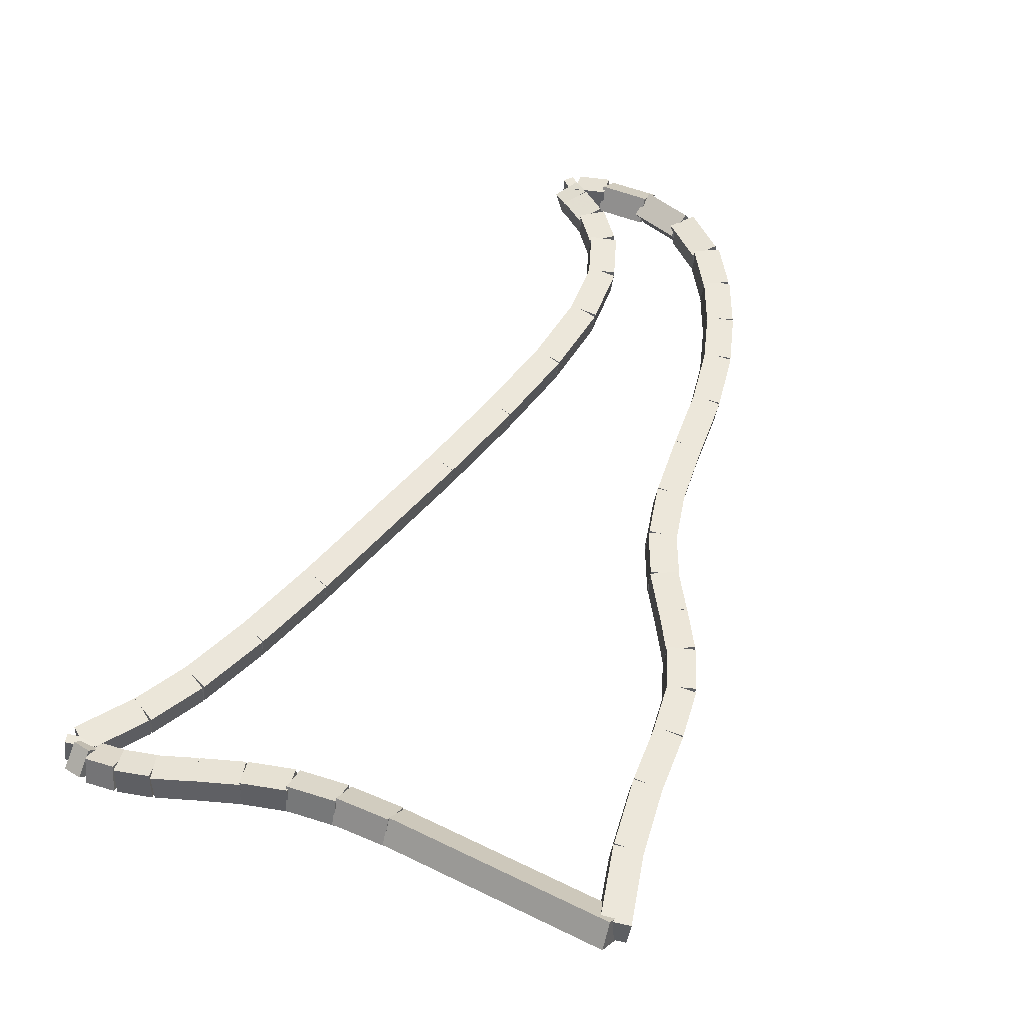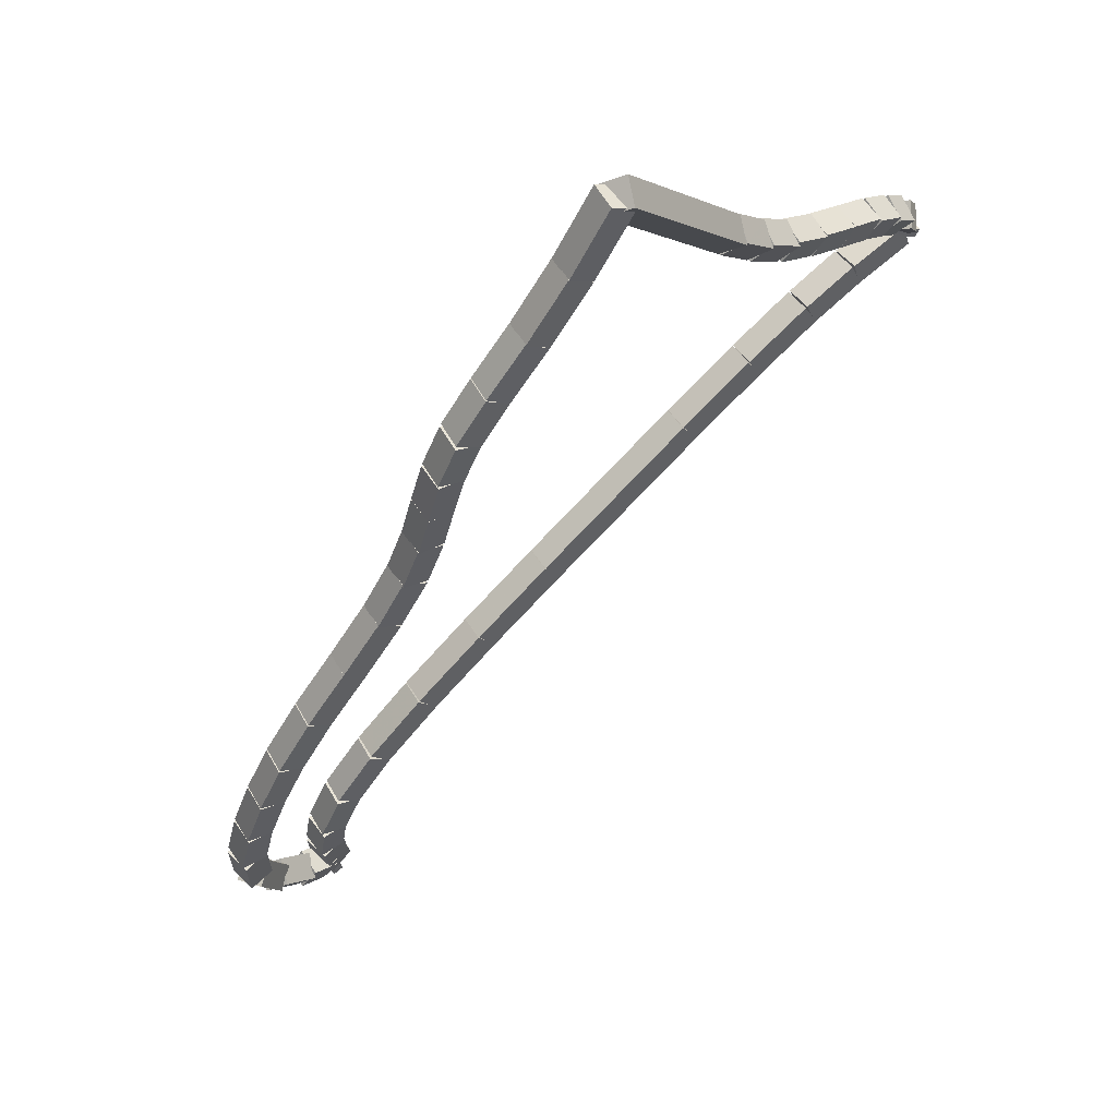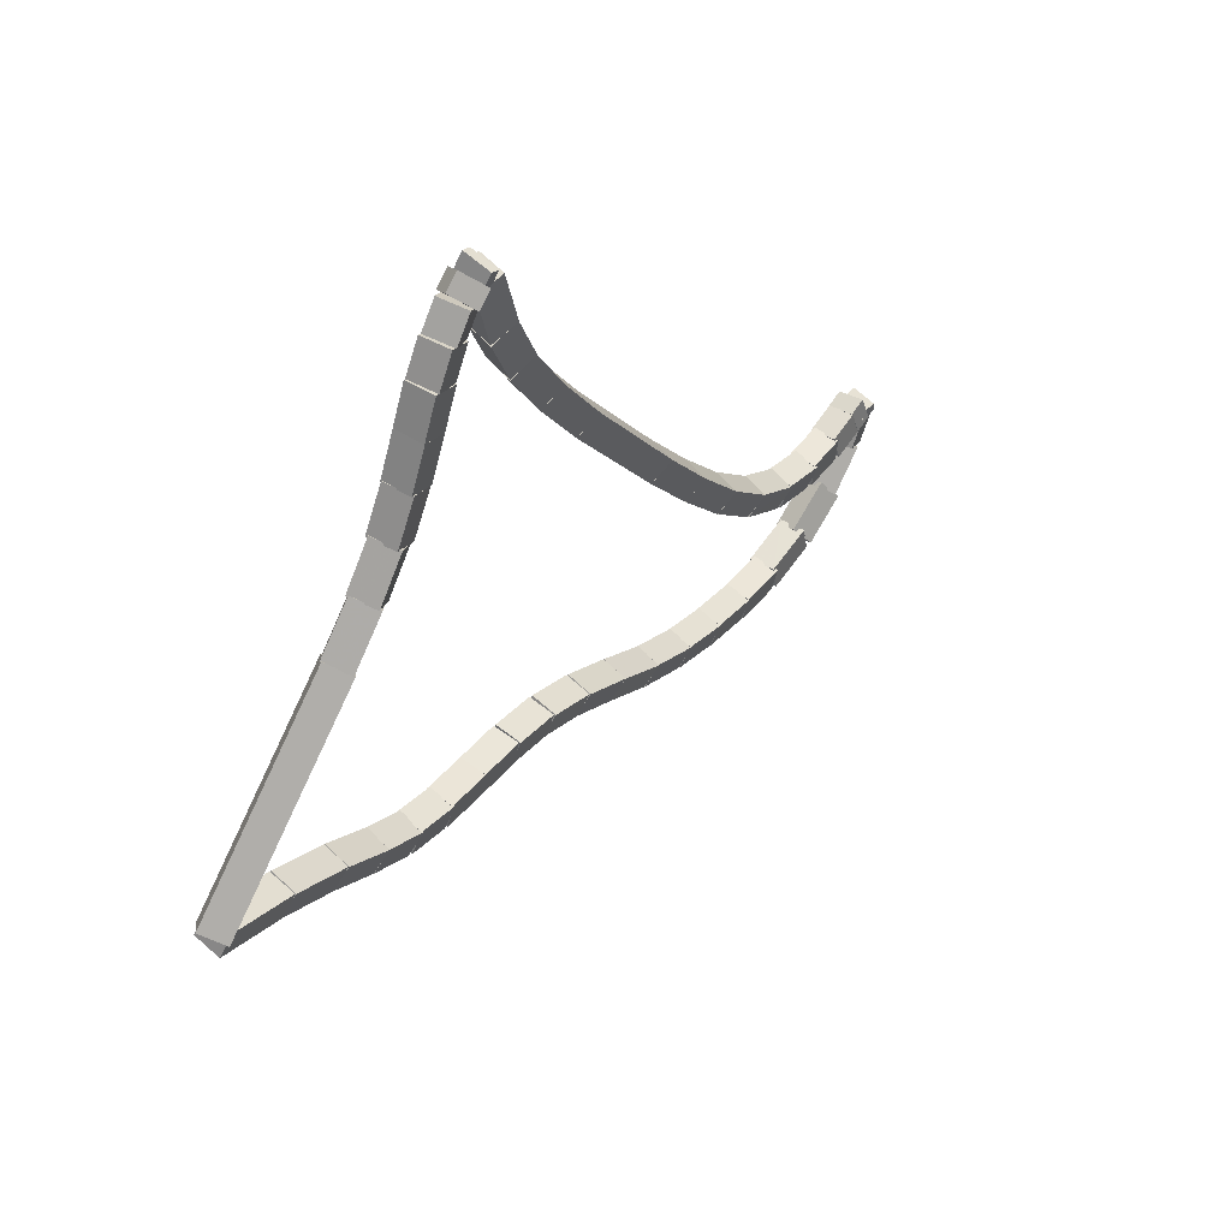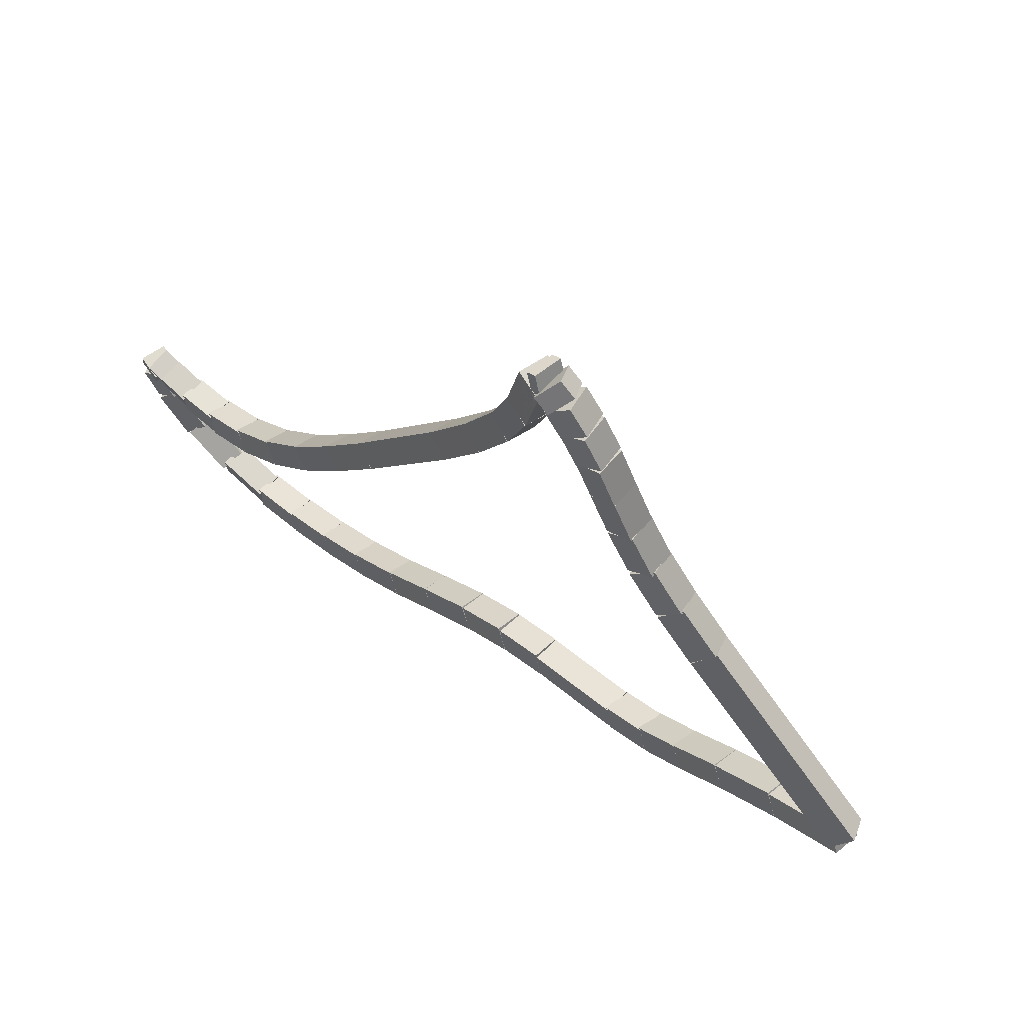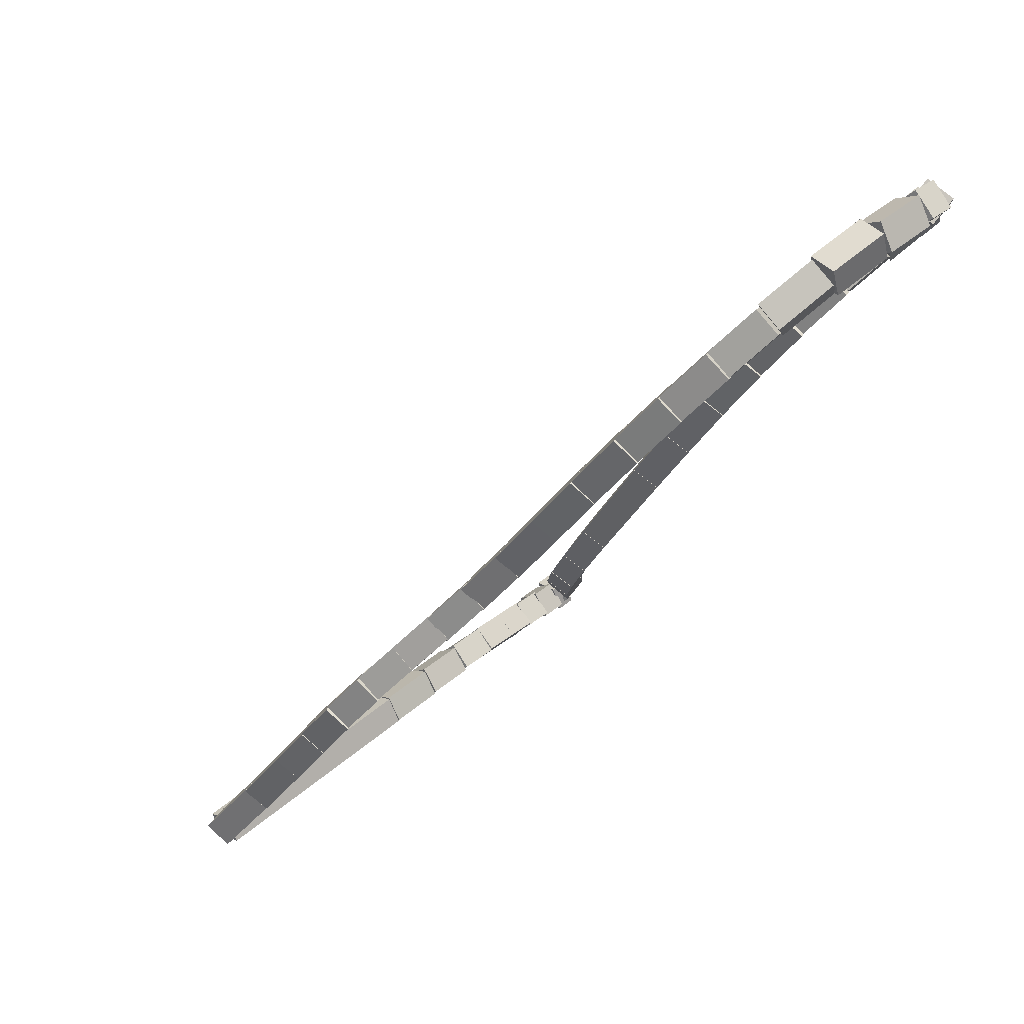
<metadata>
{"format":"obj","ext":"obj","renderer":"f3d","projection":"perspective","resolution":1024,"background":"white","views":[{"elev":2.4,"azim":140.0,"up":"+Y"},{"elev":-75.3,"azim":11.3,"up":"+Z"},{"elev":-8.7,"azim":73.3,"up":"+Z"},{"elev":-40.4,"azim":61.3,"up":"+Y"},{"elev":17.3,"azim":-106.7,"up":"+Y"}]}
</metadata>
<code>
g name
v 17.28 42.24 4.133
v 17.28 41.98 4.236
v 17.54 41.93 4.133
v 17.54 42.2 4.03
v 16.37 41.47 2.136
v 16.36 41.21 2.239
v 16.62 41.17 2.136
v 16.63 41.43 2.034
f 1 2 3 4
f 6 2 1 5
f 5 1 4 8
f 6 5 8 7
f 8 4 3 7
f 7 3 2 6
g name
v 17.54 42.42 4.607
v 17.51 42.15 4.713
v 17.77 42.08 4.607
v 17.8 42.34 4.502
v 17.3 42.25 4.133
v 17.27 41.99 4.238
v 17.52 41.92 4.133
v 17.55 42.18 4.028
f 9 10 11 12
f 14 10 9 13
f 13 9 12 16
f 14 13 16 15
f 16 12 11 15
f 15 11 10 14
g name
v 17.83 42.55 5.027
v 17.76 42.3 5.138
v 17.99 42.18 5.027
v 18.06 42.43 4.915
v 17.57 42.43 4.607
v 17.5 42.18 4.719
v 17.73 42.07 4.607
v 17.81 42.32 4.496
f 17 18 19 20
f 22 18 17 21
f 21 17 20 24
f 22 21 24 23
f 24 20 19 23
f 23 19 18 22
g name
v 18.16 42.62 5.397
v 18.05 42.39 5.522
v 18.24 42.22 5.397
v 18.36 42.45 5.272
v 17.87 42.56 5.027
v 17.76 42.33 5.152
v 17.95 42.17 5.027
v 18.06 42.39 4.902
f 25 26 27 28
f 30 26 25 29
f 29 25 28 32
f 30 29 32 31
f 32 28 27 31
f 31 27 26 30
g name
v 18.49 42.64 5.733
v 18.35 42.43 5.866
v 18.52 42.25 5.733
v 18.65 42.46 5.599
v 18.19 42.62 5.397
v 18.05 42.41 5.531
v 18.22 42.22 5.397
v 18.35 42.43 5.264
f 33 34 35 36
f 38 34 33 37
f 37 33 36 40
f 38 37 40 39
f 40 36 35 39
f 39 35 34 38
g name
v 18.77 42.66 6.036
v 18.63 42.45 6.171
v 18.79 42.26 6.036
v 18.93 42.47 5.901
v 18.49 42.64 5.733
v 18.36 42.44 5.868
v 18.52 42.25 5.733
v 18.65 42.46 5.598
f 41 42 43 44
f 46 42 41 45
f 45 41 44 48
f 46 45 48 47
f 48 44 43 47
f 47 43 42 46
g name
v 18.95 42.7 6.313
v 18.84 42.48 6.438
v 19.03 42.31 6.313
v 19.15 42.54 6.189
v 18.74 42.66 6.036
v 18.63 42.43 6.16
v 18.82 42.27 6.036
v 18.93 42.5 5.912
f 49 50 51 52
f 54 50 49 53
f 53 49 52 56
f 54 53 56 55
f 56 52 51 55
f 55 51 50 54
g name
v 19.07 42.76 6.557
v 18.99 42.51 6.67
v 19.22 42.39 6.557
v 19.3 42.64 6.444
v 18.92 42.69 6.313
v 18.84 42.44 6.426
v 19.07 42.32 6.313
v 19.15 42.57 6.201
f 57 58 59 60
f 62 58 57 61
f 61 57 60 64
f 62 61 64 63
f 64 60 59 63
f 63 59 58 62
g name
v 19.05 42.77 6.719
v 19.1 42.51 6.819
v 19.36 42.52 6.719
v 19.32 42.78 6.618
v 18.99 42.7 6.557
v 19.04 42.44 6.657
v 19.3 42.45 6.557
v 19.26 42.71 6.457
f 65 66 67 68
f 70 66 65 69
f 69 65 68 72
f 70 69 72 71
f 72 68 67 71
f 71 67 66 70
g name
v 18.99 42.59 6.762
v 19.2 42.65 6.942
v 19.31 42.84 6.762
v 19.1 42.78 6.582
v 19.05 42.52 6.719
v 19.26 42.58 6.899
v 19.36 42.77 6.719
v 19.15 42.71 6.538
f 73 74 75 76
f 78 74 73 77
f 77 73 76 80
f 78 77 80 79
f 80 76 75 79
f 79 75 74 78
g name
v 18.5 42.79 6.565
v 18.53 43 6.756
v 18.67 43.15 6.565
v 18.64 42.95 6.375
v 19.07 42.53 6.762
v 19.09 42.74 6.953
v 19.23 42.9 6.762
v 19.21 42.69 6.572
f 81 82 83 84
f 86 82 81 85
f 85 81 84 88
f 86 85 88 87
f 88 84 83 87
f 87 83 82 86
g name
v 17.99 43.08 6.452
v 18.05 43.27 6.648
v 18.18 43.43 6.452
v 18.12 43.23 6.256
v 18.49 42.8 6.565
v 18.55 42.99 6.762
v 18.68 43.15 6.565
v 18.62 42.95 6.369
f 89 90 91 92
f 94 90 89 93
f 93 89 92 96
f 94 93 96 95
f 96 92 91 95
f 95 91 90 94
g name
v 17.34 43.48 6.387
v 17.43 43.66 6.586
v 17.55 43.82 6.387
v 17.46 43.64 6.188
v 17.97 43.08 6.452
v 18.07 43.26 6.651
v 18.19 43.42 6.452
v 18.1 43.24 6.253
f 97 98 99 100
f 102 98 97 101
f 101 97 100 104
f 102 101 104 103
f 104 100 99 103
f 103 99 98 102
g name
v 16.59 43.99 6.358
v 16.7 44.16 6.558
v 16.82 44.32 6.358
v 16.71 44.15 6.159
v 17.33 43.49 6.387
v 17.44 43.66 6.587
v 17.56 43.82 6.387
v 17.45 43.65 6.187
f 105 106 107 108
f 110 106 105 109
f 109 105 108 112
f 110 109 112 111
f 112 108 107 111
f 111 107 106 110
g name
v 14.98 45.13 6.356
v 15.1 45.29 6.556
v 15.21 45.46 6.356
v 15.1 45.29 6.156
v 16.59 43.99 6.358
v 16.7 44.16 6.558
v 16.82 44.32 6.358
v 16.71 44.16 6.158
f 113 114 115 116
f 118 114 113 117
f 117 113 116 120
f 118 117 120 119
f 120 116 115 119
f 119 115 114 118
g name
v 14.19 45.7 6.376
v 14.31 45.86 6.576
v 14.42 46.03 6.376
v 14.3 45.87 6.176
v 14.98 45.13 6.356
v 15.1 45.29 6.556
v 15.22 45.45 6.356
v 15.09 45.29 6.156
f 121 122 123 124
f 126 122 121 125
f 125 121 124 128
f 126 125 128 127
f 128 124 123 127
f 127 123 122 126
g name
v 13.46 46.26 6.427
v 13.59 46.41 6.626
v 13.7 46.58 6.427
v 13.57 46.43 6.227
v 14.19 45.71 6.376
v 14.32 45.86 6.576
v 14.43 46.03 6.376
v 14.3 45.87 6.176
f 129 130 131 132
f 134 130 129 133
f 133 129 132 136
f 134 133 136 135
f 136 132 131 135
f 135 131 130 134
g name
v 12.84 46.77 6.537
v 12.99 46.91 6.735
v 13.1 47.08 6.537
v 12.95 46.94 6.339
v 13.45 46.27 6.427
v 13.6 46.4 6.625
v 13.71 46.57 6.427
v 13.56 46.44 6.229
f 137 138 139 140
f 142 138 137 141
f 141 137 140 144
f 142 141 144 143
f 144 140 139 143
f 143 139 138 142
g name
v 12.38 47.24 6.726
v 12.56 47.34 6.918
v 12.66 47.52 6.726
v 12.48 47.42 6.535
v 12.83 46.79 6.537
v 13.01 46.89 6.728
v 13.11 47.07 6.537
v 12.93 46.97 6.345
f 145 146 147 148
f 150 146 145 149
f 149 145 148 152
f 150 149 152 151
f 152 148 147 151
f 151 147 146 150
g name
v 12.08 47.65 6.999
v 12.3 47.68 7.172
v 12.41 47.88 6.999
v 12.19 47.85 6.825
v 12.36 47.26 6.726
v 12.58 47.3 6.9
v 12.68 47.49 6.726
v 12.46 47.46 6.553
f 153 154 155 156
f 158 154 153 157
f 157 153 156 160
f 158 157 160 159
f 160 156 155 159
f 159 155 154 158
g name
v 11.94 48 7.307
v 12.17 47.94 7.453
v 12.31 48.15 7.307
v 12.07 48.2 7.161
v 12.06 47.69 6.999
v 12.3 47.64 7.145
v 12.43 47.84 6.999
v 12.19 47.89 6.853
f 161 162 163 164
f 166 162 161 165
f 165 161 164 168
f 166 165 168 167
f 168 164 163 167
f 167 163 162 166
g name
v 11.9 48.26 7.584
v 12.11 48.13 7.707
v 12.29 48.31 7.584
v 12.08 48.44 7.461
v 11.92 48.05 7.307
v 12.14 47.91 7.43
v 12.32 48.09 7.307
v 12.1 48.23 7.184
f 169 170 171 172
f 174 170 169 173
f 173 169 172 176
f 174 173 176 175
f 176 172 171 175
f 175 171 170 174
g name
v 11.89 48.39 7.746
v 12.1 48.24 7.865
v 12.29 48.42 7.746
v 12.08 48.56 7.627
v 11.9 48.27 7.584
v 12.1 48.12 7.703
v 12.29 48.3 7.584
v 12.08 48.44 7.465
f 177 178 179 180
f 182 178 177 181
f 181 177 180 184
f 182 181 184 183
f 184 180 179 183
f 183 179 178 182
g name
v 11.91 48.26 7.703
v 11.92 48.47 7.89
v 12.06 48.63 7.703
v 12.06 48.42 7.517
v 12.01 48.22 7.746
v 12.02 48.43 7.932
v 12.16 48.59 7.746
v 12.16 48.38 7.56
f 185 186 187 188
f 190 186 185 189
f 189 185 188 192
f 190 189 192 191
f 192 188 187 191
f 191 187 186 190
g name
v 11.82 48.21 7.437
v 11.63 48.37 7.561
v 11.74 48.6 7.437
v 11.93 48.43 7.313
v 12.03 48.25 7.703
v 11.83 48.41 7.828
v 11.95 48.64 7.703
v 12.14 48.48 7.579
f 193 194 195 196
f 198 194 193 197
f 197 193 196 200
f 198 197 200 199
f 200 196 195 199
f 199 195 194 198
g name
v 11.67 48.08 6.985
v 11.41 48.15 7.089
v 11.44 48.41 6.985
v 11.69 48.34 6.88
v 11.9 48.24 7.437
v 11.64 48.31 7.541
v 11.67 48.57 7.437
v 11.92 48.5 7.332
f 201 202 203 204
f 206 202 201 205
f 205 201 204 208
f 206 205 208 207
f 208 204 203 207
f 207 203 202 206
g name
v 11.63 47.9 6.499
v 11.38 47.81 6.601
v 11.26 48.05 6.499
v 11.51 48.13 6.397
v 11.74 48.17 6.985
v 11.49 48.08 7.087
v 11.37 48.32 6.985
v 11.62 48.4 6.883
f 209 210 211 212
f 214 210 209 213
f 213 209 212 216
f 214 213 216 215
f 216 212 211 215
f 215 211 210 214
g name
v 11.72 47.65 6.06
v 11.55 47.46 6.189
v 11.33 47.57 6.06
v 11.49 47.76 5.93
v 11.64 48.02 6.499
v 11.48 47.83 6.628
v 11.25 47.93 6.499
v 11.42 48.12 6.37
f 217 218 219 220
f 222 218 217 221
f 221 217 220 224
f 222 221 224 223
f 224 220 219 223
f 223 219 218 222
g name
v 11.9 47.32 5.711
v 11.77 47.11 5.866
v 11.54 47.14 5.711
v 11.66 47.34 5.556
v 11.7 47.7 6.06
v 11.58 47.5 6.215
v 11.35 47.52 6.06
v 11.47 47.72 5.904
f 225 226 227 228
f 230 226 225 229
f 229 225 228 232
f 230 229 232 231
f 232 228 227 231
f 231 227 226 230
g name
v 12.15 46.93 5.398
v 12.04 46.73 5.565
v 11.81 46.71 5.398
v 11.92 46.91 5.23
v 11.89 47.34 5.711
v 11.78 47.14 5.879
v 11.55 47.12 5.711
v 11.66 47.32 5.543
f 233 234 235 236
f 238 234 233 237
f 237 233 236 240
f 238 237 240 239
f 240 236 235 239
f 239 235 234 238
g name
v 12.45 46.53 5.123
v 12.35 46.33 5.3
v 12.13 46.28 5.123
v 12.24 46.48 4.946
v 12.14 46.94 5.398
v 12.04 46.75 5.574
v 11.82 46.7 5.398
v 11.92 46.89 5.221
f 241 242 243 244
f 246 242 241 245
f 245 241 244 248
f 246 245 248 247
f 248 244 243 247
f 247 243 242 246
g name
v 12.85 46.07 4.876
v 12.75 45.88 5.062
v 12.55 45.81 4.876
v 12.65 45.99 4.691
v 12.44 46.54 5.123
v 12.34 46.35 5.309
v 12.14 46.27 5.123
v 12.24 46.46 4.938
f 249 250 251 252
f 254 250 249 253
f 253 249 252 256
f 254 253 256 255
f 256 252 251 255
f 255 251 250 254
g name
v 13.32 45.6 4.67
v 13.21 45.42 4.861
v 13.03 45.32 4.67
v 13.13 45.5 4.478
v 12.85 46.08 4.876
v 12.74 45.9 5.067
v 12.56 45.8 4.876
v 12.66 45.98 4.685
f 257 258 259 260
f 262 258 257 261
f 261 257 260 264
f 262 261 264 263
f 264 260 259 263
f 263 259 258 262
g name
v 13.77 45.13 4.453
v 13.67 44.95 4.643
v 13.48 44.85 4.453
v 13.58 45.04 4.263
v 13.32 45.6 4.67
v 13.22 45.42 4.859
v 13.03 45.32 4.67
v 13.13 45.51 4.48
f 265 266 267 268
f 270 266 265 269
f 269 265 268 272
f 270 269 272 271
f 272 268 267 271
f 271 267 266 270
g name
v 14.12 44.71 4.21
v 14.02 44.51 4.392
v 13.81 44.45 4.21
v 13.91 44.64 4.028
v 13.78 45.12 4.453
v 13.67 44.93 4.635
v 13.47 44.86 4.453
v 13.57 45.05 4.271
f 273 274 275 276
f 278 274 273 277
f 277 273 276 280
f 278 277 280 279
f 280 276 275 279
f 279 275 274 278
g name
v 14.37 44.32 3.922
v 14.26 44.12 4.09
v 14.03 44.1 3.922
v 14.14 44.3 3.755
v 14.13 44.69 4.21
v 14.02 44.49 4.377
v 13.79 44.47 4.21
v 13.9 44.67 4.042
f 281 282 283 284
f 286 282 281 285
f 285 281 284 288
f 286 285 288 287
f 288 284 283 287
f 287 283 282 286
g name
v 14.55 43.96 3.614
v 14.43 43.75 3.77
v 14.2 43.77 3.614
v 14.32 43.98 3.458
v 14.38 44.3 3.922
v 14.26 44.1 4.079
v 14.02 44.12 3.922
v 14.14 44.32 3.766
f 289 290 291 292
f 294 290 289 293
f 293 289 292 296
f 294 293 296 295
f 296 292 291 295
f 295 291 290 294
g name
v 14.73 43.62 3.318
v 14.61 43.42 3.476
v 14.38 43.43 3.318
v 14.5 43.64 3.16
v 14.55 43.96 3.614
v 14.43 43.76 3.772
v 14.2 43.77 3.614
v 14.32 43.97 3.456
f 297 298 299 300
f 302 298 297 301
f 301 297 300 304
f 302 301 304 303
f 304 300 299 303
f 303 299 298 302
g name
v 14.96 43.3 3.075
v 14.85 43.11 3.248
v 14.63 43.07 3.075
v 14.74 43.27 2.903
v 14.72 43.64 3.318
v 14.61 43.44 3.49
v 14.39 43.41 3.318
v 14.5 43.61 3.145
f 305 306 307 308
f 310 306 305 309
f 309 305 308 312
f 310 309 312 311
f 312 308 307 311
f 311 307 306 310
g name
v 15.28 42.96 2.897
v 15.18 42.77 3.086
v 14.99 42.69 2.897
v 15.09 42.87 2.709
v 14.94 43.32 3.075
v 14.84 43.14 3.264
v 14.65 43.05 3.075
v 14.75 43.24 2.887
f 313 314 315 316
f 318 314 313 317
f 317 313 316 320
f 318 317 320 319
f 320 316 315 319
f 319 315 314 318
g name
v 15.71 42.53 2.72
v 15.6 42.35 2.912
v 15.42 42.25 2.72
v 15.53 42.43 2.528
v 15.28 42.96 2.897
v 15.17 42.78 3.089
v 14.99 42.68 2.897
v 15.09 42.86 2.705
f 321 322 323 324
f 326 322 321 325
f 325 321 324 328
f 326 325 328 327
f 328 324 323 327
f 327 323 322 326
g name
v 16.18 42.02 2.47
v 16.08 41.83 2.658
v 15.89 41.75 2.47
v 15.99 41.93 2.282
v 15.71 42.53 2.72
v 15.61 42.34 2.908
v 15.42 42.26 2.72
v 15.52 42.44 2.532
f 329 330 331 332
f 334 330 329 333
f 333 329 332 336
f 334 333 336 335
f 336 332 331 335
f 335 331 330 334
g name
v 16.65 41.45 2.136
v 16.55 41.26 2.318
v 16.34 41.19 2.136
v 16.44 41.39 1.954
v 16.19 42.01 2.47
v 16.09 41.82 2.652
v 15.88 41.76 2.47
v 15.98 41.95 2.288
f 337 338 339 340
f 342 338 337 341
f 341 337 340 344
f 342 341 344 343
f 344 340 339 343
f 343 339 338 342

</code>
